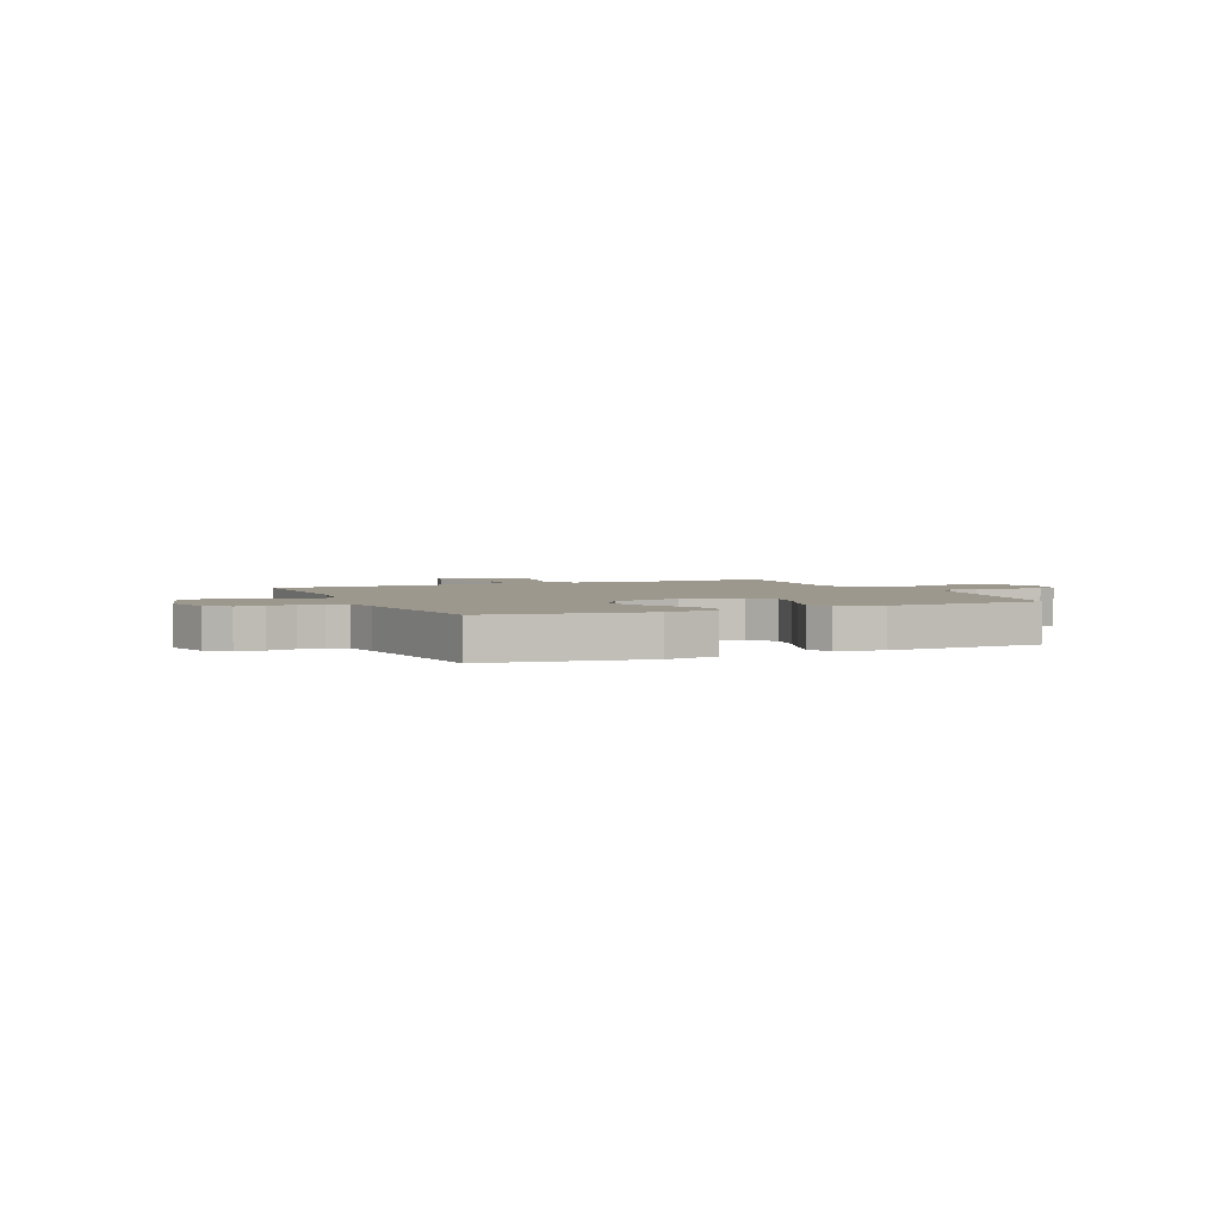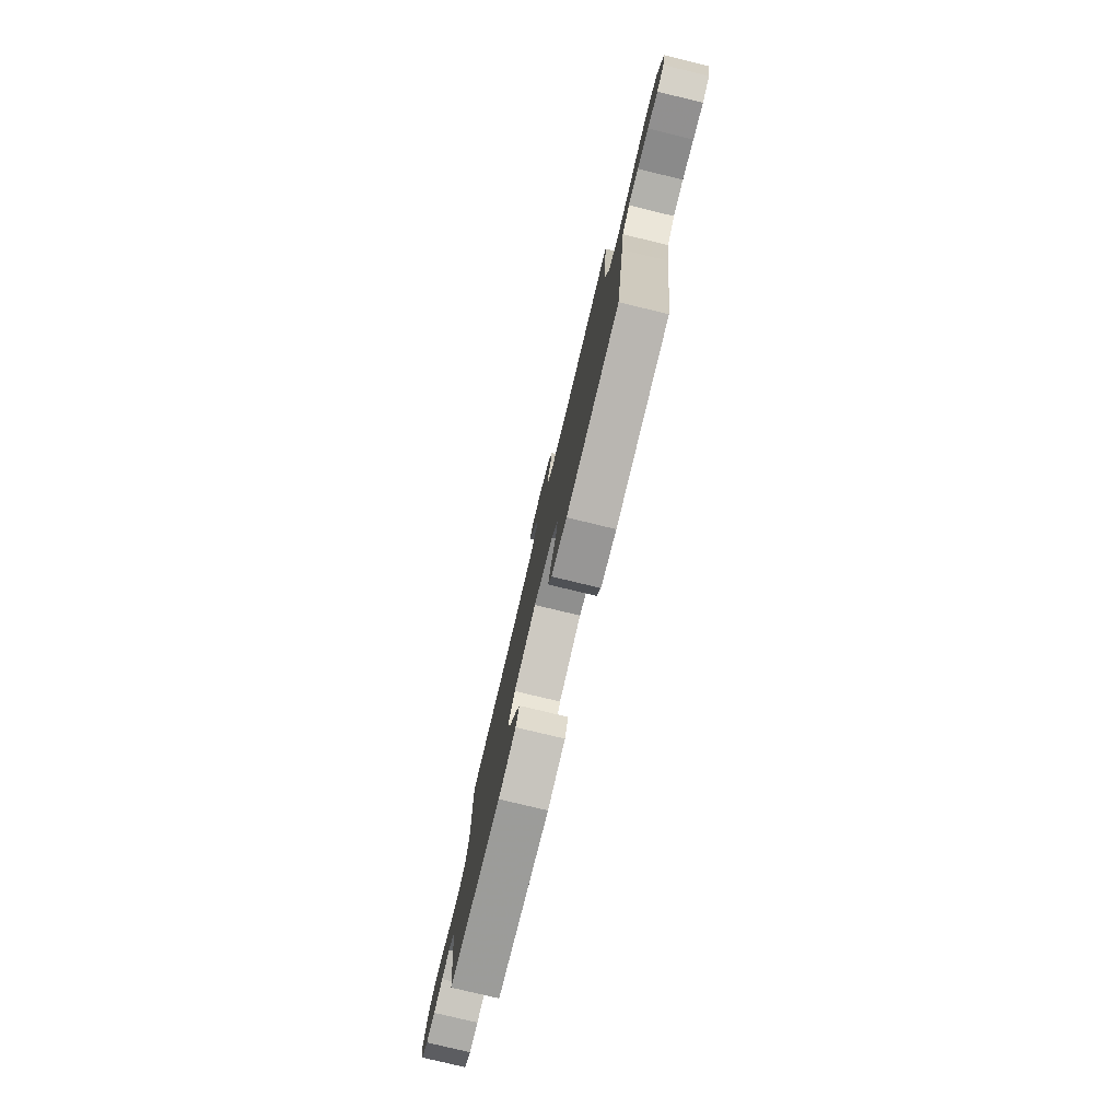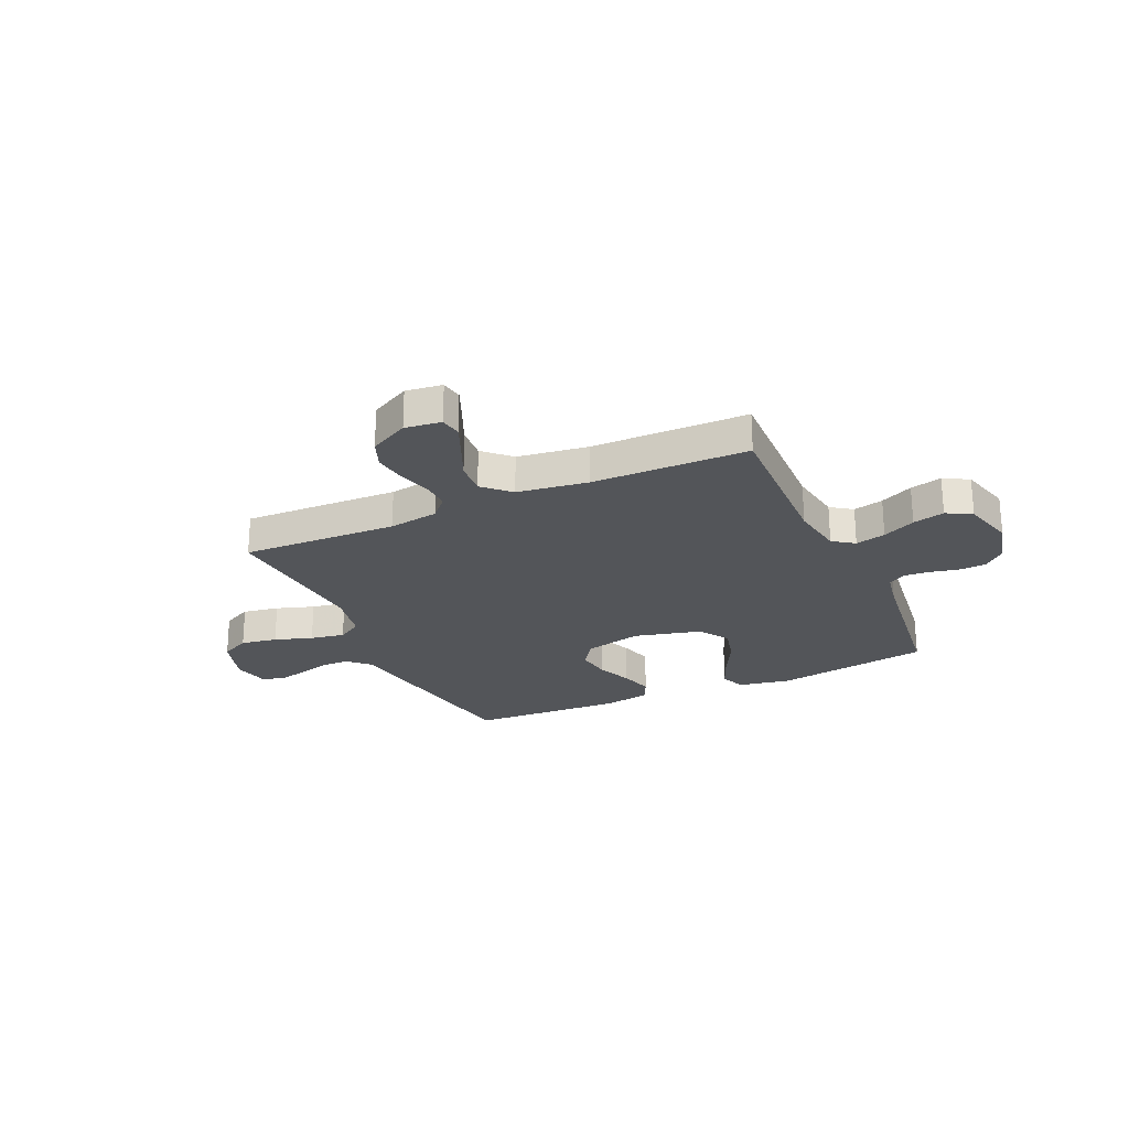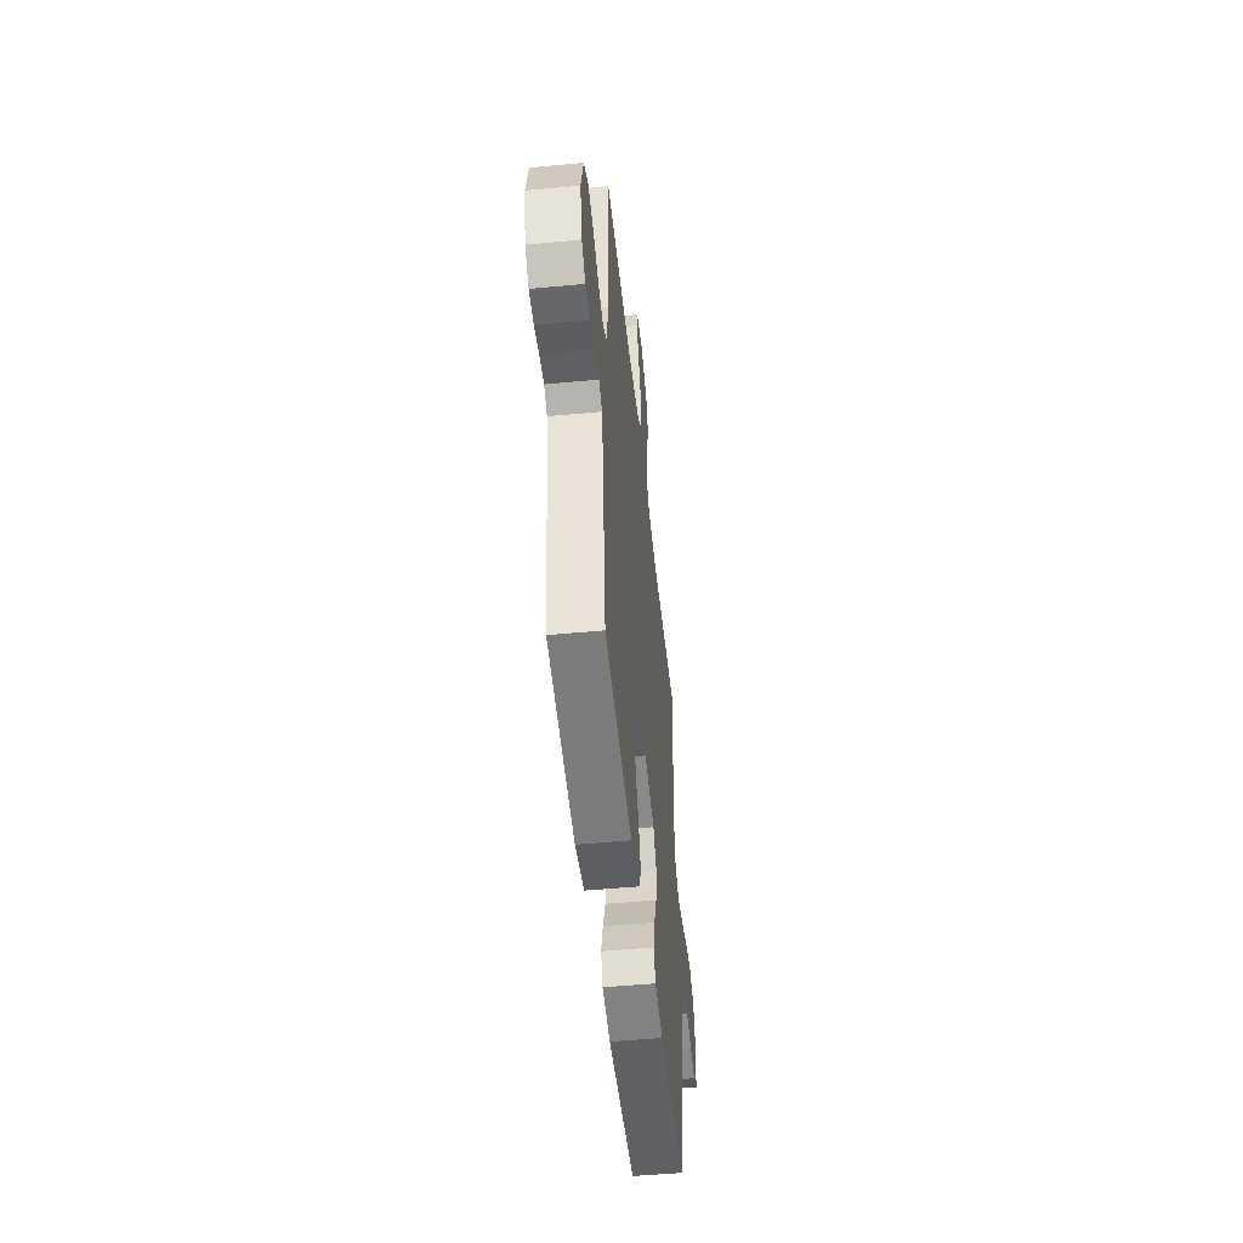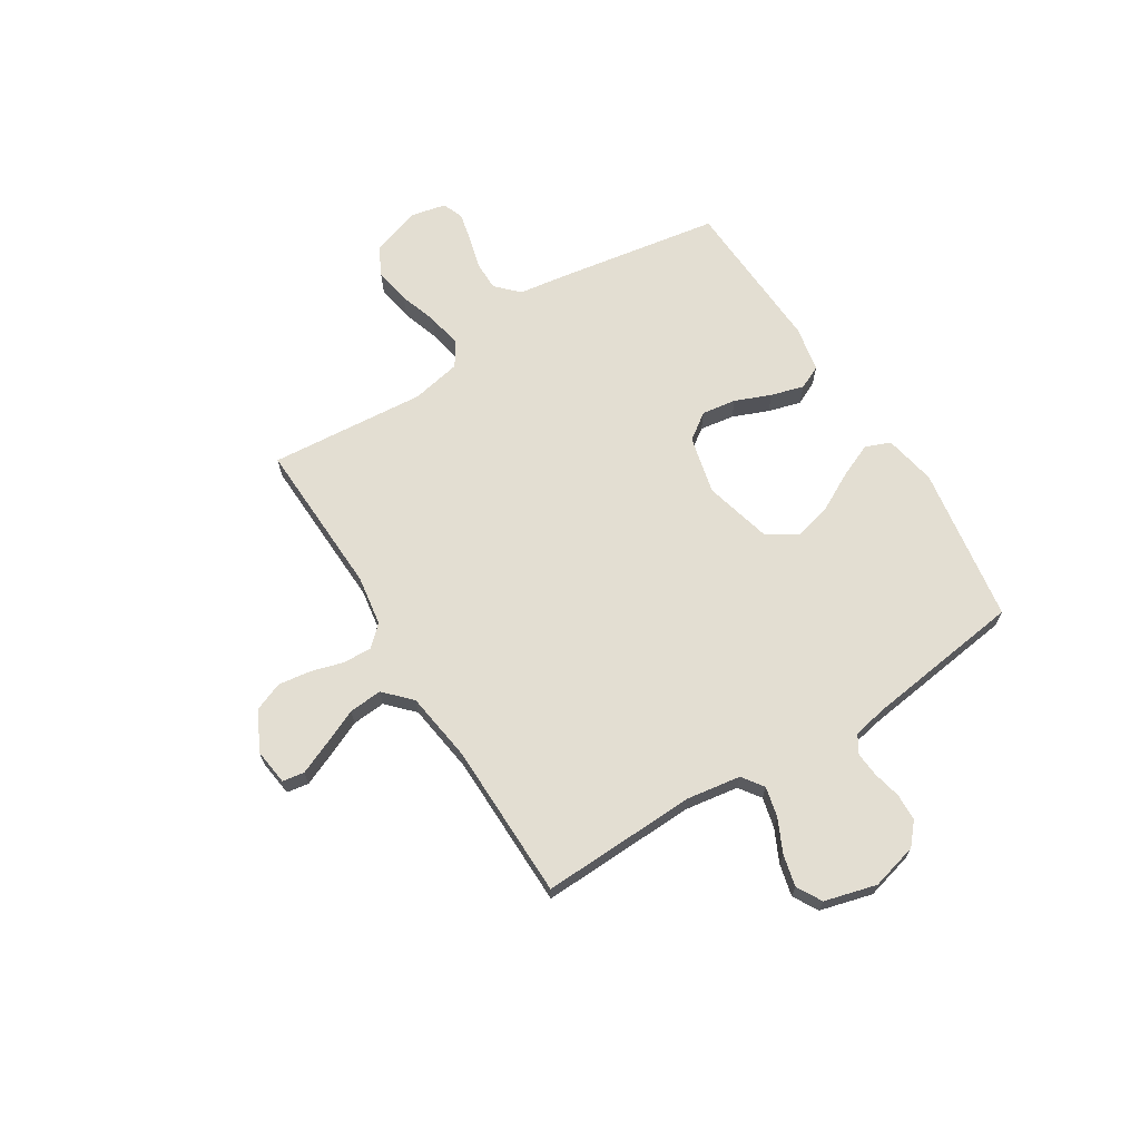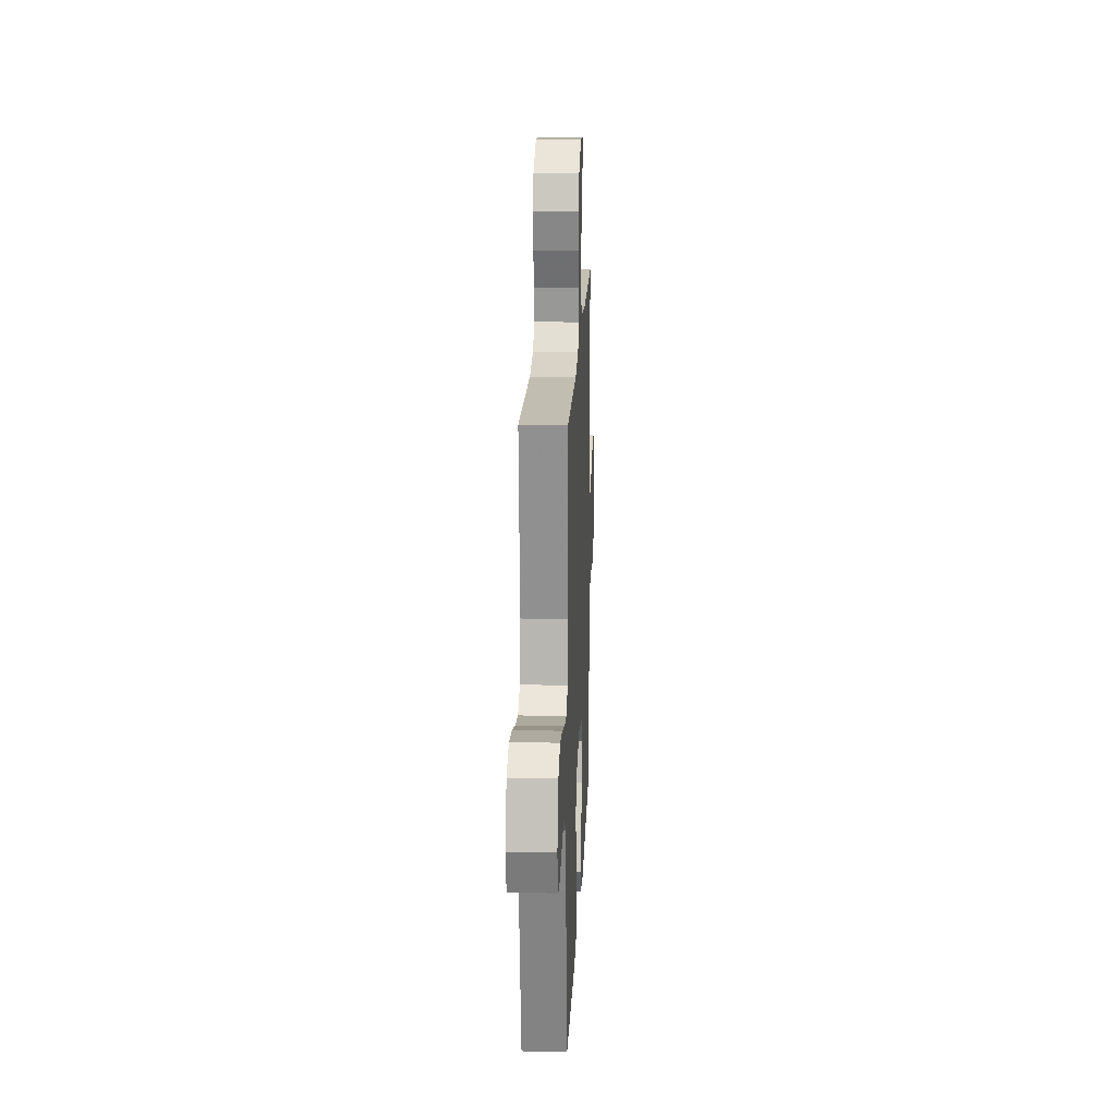
<metadata>
{"format":"obj","ext":"obj","renderer":"f3d","projection":"perspective","resolution":1024,"background":"white","views":[{"elev":3.0,"azim":156.0,"up":"+Y"},{"elev":-78.9,"azim":-103.5,"up":"+Z"},{"elev":-24.3,"azim":24.5,"up":"+Y"},{"elev":-50.1,"azim":96.0,"up":"+Z"},{"elev":67.5,"azim":57.9,"up":"+Y"},{"elev":19.1,"azim":-87.5,"up":"+Z"}]}
</metadata>
<code>
v -0.5 0.07 0.5
v -0.2 0.07 0.489
v -0.104 0.07 0.504
v -0.068 0.07 0.543
v -0.07 0.07 0.598
v -0.088 0.07 0.66
v -0.097 0.07 0.723
v -0.075 0.07 0.778
v 0 0.07 0.817
v 0.07 0.07 0.808
v 0.077 0.07 0.766
v 0.051 0.07 0.705
v 0.02 0.07 0.635
v 0.015 0.07 0.571
v 0.065 0.07 0.523
v 0.2 0.07 0.504
v 0.5 0.07 0.5
v 0.49 0.07 0.2
v 0.506 0.07 0.097
v 0.547 0.07 0.068
v 0.605 0.07 0.082
v 0.668 0.07 0.112
v 0.729 0.07 0.127
v 0.777 0.07 0.1
v 0.804 0.07 0
v 0.781 0.07 -0.089
v 0.74 0.07 -0.125
v 0.688 0.07 -0.127
v 0.635 0.07 -0.115
v 0.587 0.07 -0.111
v 0.552 0.07 -0.132
v 0.539 0.07 -0.2
v 0.5 0.07 -0.5
v 0.2 0.07 -0.547
v 0.1 0.07 -0.528
v 0.081 0.07 -0.48
v 0.109 0.07 -0.414
v 0.149 0.07 -0.339
v 0.167 0.07 -0.268
v 0.129 0.07 -0.21
v 0 0.07 -0.177
v -0.111 0.07 -0.204
v -0.147 0.07 -0.255
v -0.137 0.07 -0.321
v -0.109 0.07 -0.39
v -0.091 0.07 -0.453
v -0.112 0.07 -0.498
v -0.2 0.07 -0.515
v -0.5 0.07 -0.5
v -0.55 0.07 -0.2
v -0.566 0.07 -0.095
v -0.608 0.07 -0.054
v -0.664 0.07 -0.054
v -0.726 0.07 -0.071
v -0.782 0.07 -0.084
v -0.822 0.07 -0.068
v -0.837 0.07 0
v -0.806 0.07 0.095
v -0.75 0.07 0.123
v -0.68 0.07 0.111
v -0.607 0.07 0.087
v -0.541 0.07 0.075
v -0.494 0.07 0.104
v -0.475 0.07 0.2
v -0.5 0 0.5
v -0.2 0 0.489
v -0.104 0 0.504
v -0.068 0 0.543
v -0.07 0 0.598
v -0.088 0 0.66
v -0.097 0 0.723
v -0.075 0 0.778
v 0 0 0.817
v 0.07 0 0.808
v 0.077 0 0.766
v 0.051 0 0.705
v 0.02 0 0.635
v 0.015 0 0.571
v 0.065 0 0.523
v 0.2 0 0.504
v 0.5 0 0.5
v 0.49 0 0.2
v 0.506 0 0.097
v 0.547 0 0.068
v 0.605 0 0.082
v 0.668 0 0.112
v 0.729 0 0.127
v 0.777 0 0.1
v 0.804 0 0
v 0.781 0 -0.089
v 0.74 0 -0.125
v 0.688 0 -0.127
v 0.635 0 -0.115
v 0.587 0 -0.111
v 0.552 0 -0.132
v 0.539 0 -0.2
v 0.5 0 -0.5
v 0.2 0 -0.547
v 0.1 0 -0.528
v 0.081 0 -0.48
v 0.109 0 -0.414
v 0.149 0 -0.339
v 0.167 0 -0.268
v 0.129 0 -0.21
v 0 0 -0.177
v -0.111 0 -0.204
v -0.147 0 -0.255
v -0.137 0 -0.321
v -0.109 0 -0.39
v -0.091 0 -0.453
v -0.112 0 -0.498
v -0.2 0 -0.515
v -0.5 0 -0.5
v -0.55 0 -0.2
v -0.566 0 -0.095
v -0.608 0 -0.054
v -0.664 0 -0.054
v -0.726 0 -0.071
v -0.782 0 -0.084
v -0.822 0 -0.068
v -0.837 0 0
v -0.806 0 0.095
v -0.75 0 0.123
v -0.68 0 0.111
v -0.607 0 0.087
v -0.541 0 0.075
v -0.494 0 0.104
v -0.475 0 0.2
f 58 59 60 61
f 58 61 62
f 57 58 62
f 56 57 62
f 53 54 55 56
f 53 56 62
f 52 53 62 63
f 48 49 50 51
f 46 47 48 51
f 44 45 46 51
f 43 44 51 52
f 42 43 52 63
f 35 36 37 38
f 33 34 35 38
f 32 33 38 39
f 31 32 39 40
f 26 27 28 29
f 26 29 30
f 25 26 30
f 24 25 30
f 21 22 23 24
f 20 21 24 30
f 19 20 30 31
f 16 17 18
f 15 16 18 19
f 14 15 19 31
f 10 11 12 13
f 8 9 10 13
f 8 13 14
f 5 6 7 8
f 4 5 8 14
f 3 4 14 31
f 64 1 2
f 41 42 63 64
f 31 40 41 64
f 2 3 31 64
f 125 124 123 122
f 126 125 122
f 126 122 121
f 126 121 120
f 120 119 118 117
f 126 120 117
f 127 126 117 116
f 115 114 113 112
f 115 112 111 110
f 115 110 109 108
f 116 115 108 107
f 127 116 107 106
f 102 101 100 99
f 102 99 98 97
f 103 102 97 96
f 104 103 96 95
f 93 92 91 90
f 94 93 90
f 94 90 89
f 94 89 88
f 88 87 86 85
f 94 88 85 84
f 95 94 84 83
f 82 81 80
f 83 82 80 79
f 95 83 79 78
f 77 76 75 74
f 77 74 73 72
f 78 77 72
f 72 71 70 69
f 78 72 69 68
f 95 78 68 67
f 66 65 128
f 128 127 106 105
f 128 105 104 95
f 128 95 67 66
f 1 65 66 2
f 2 66 67 3
f 3 67 68 4
f 4 68 69 5
f 5 69 70 6
f 6 70 71 7
f 7 71 72 8
f 8 72 73 9
f 9 73 74 10
f 10 74 75 11
f 11 75 76 12
f 12 76 77 13
f 13 77 78 14
f 14 78 79 15
f 15 79 80 16
f 16 80 81 17
f 17 81 82 18
f 18 82 83 19
f 19 83 84 20
f 20 84 85 21
f 21 85 86 22
f 22 86 87 23
f 23 87 88 24
f 24 88 89 25
f 25 89 90 26
f 26 90 91 27
f 27 91 92 28
f 28 92 93 29
f 29 93 94 30
f 30 94 95 31
f 31 95 96 32
f 32 96 97 33
f 33 97 98 34
f 34 98 99 35
f 35 99 100 36
f 36 100 101 37
f 37 101 102 38
f 38 102 103 39
f 39 103 104 40
f 40 104 105 41
f 41 105 106 42
f 42 106 107 43
f 43 107 108 44
f 44 108 109 45
f 45 109 110 46
f 46 110 111 47
f 47 111 112 48
f 48 112 113 49
f 49 113 114 50
f 50 114 115 51
f 51 115 116 52
f 52 116 117 53
f 53 117 118 54
f 54 118 119 55
f 55 119 120 56
f 56 120 121 57
f 57 121 122 58
f 58 122 123 59
f 59 123 124 60
f 60 124 125 61
f 61 125 126 62
f 62 126 127 63
f 63 127 128 64
f 64 128 65 1

</code>
